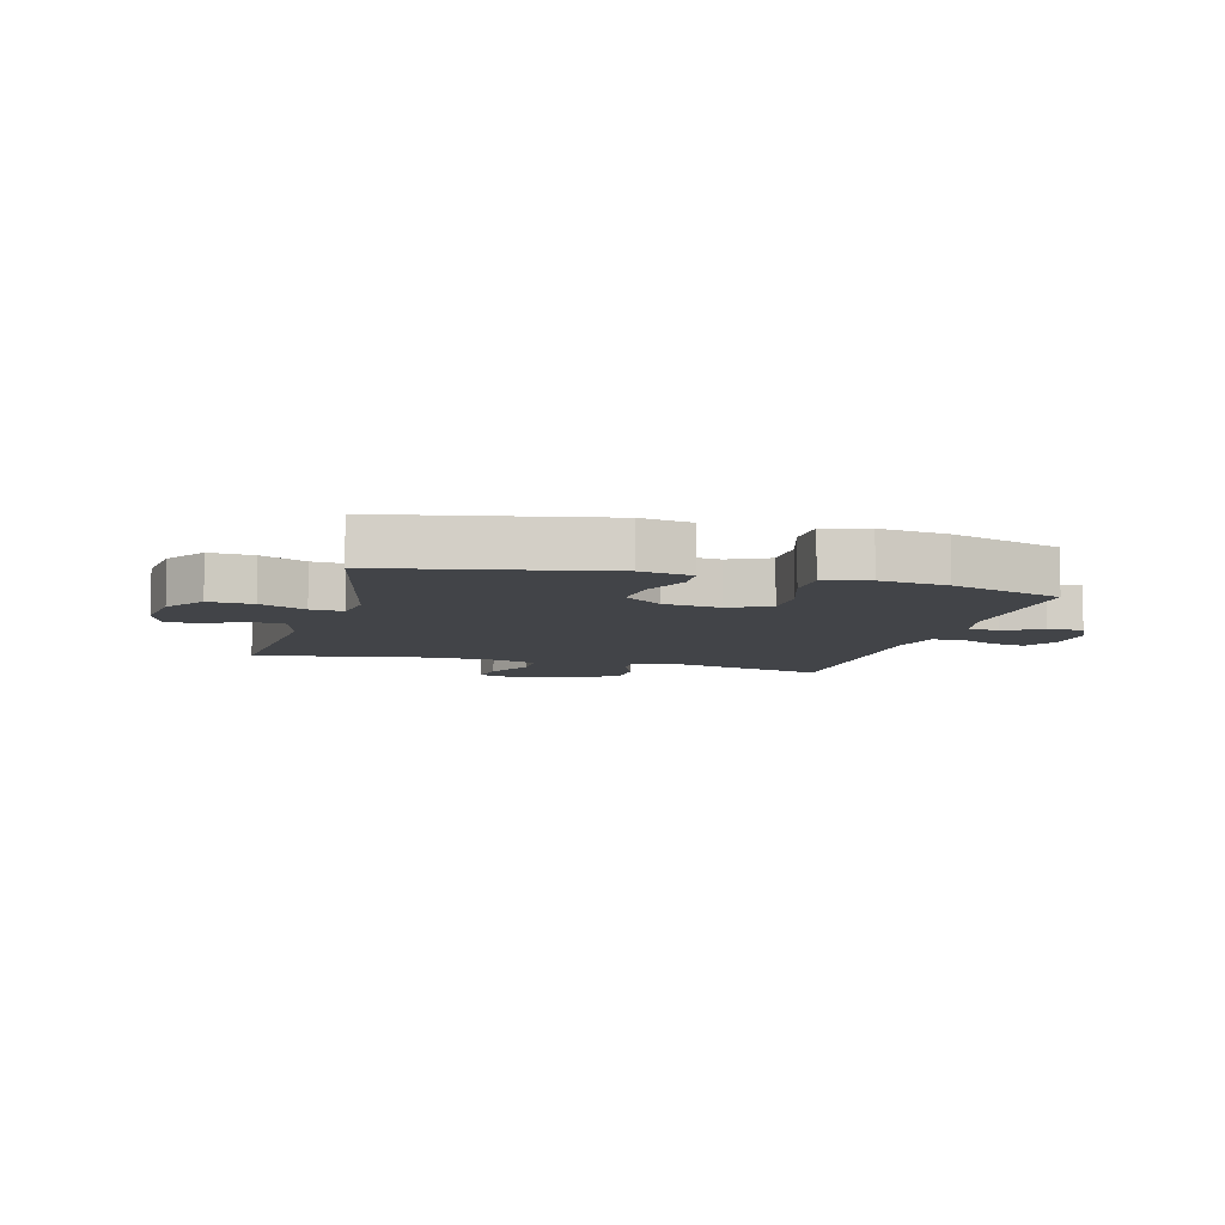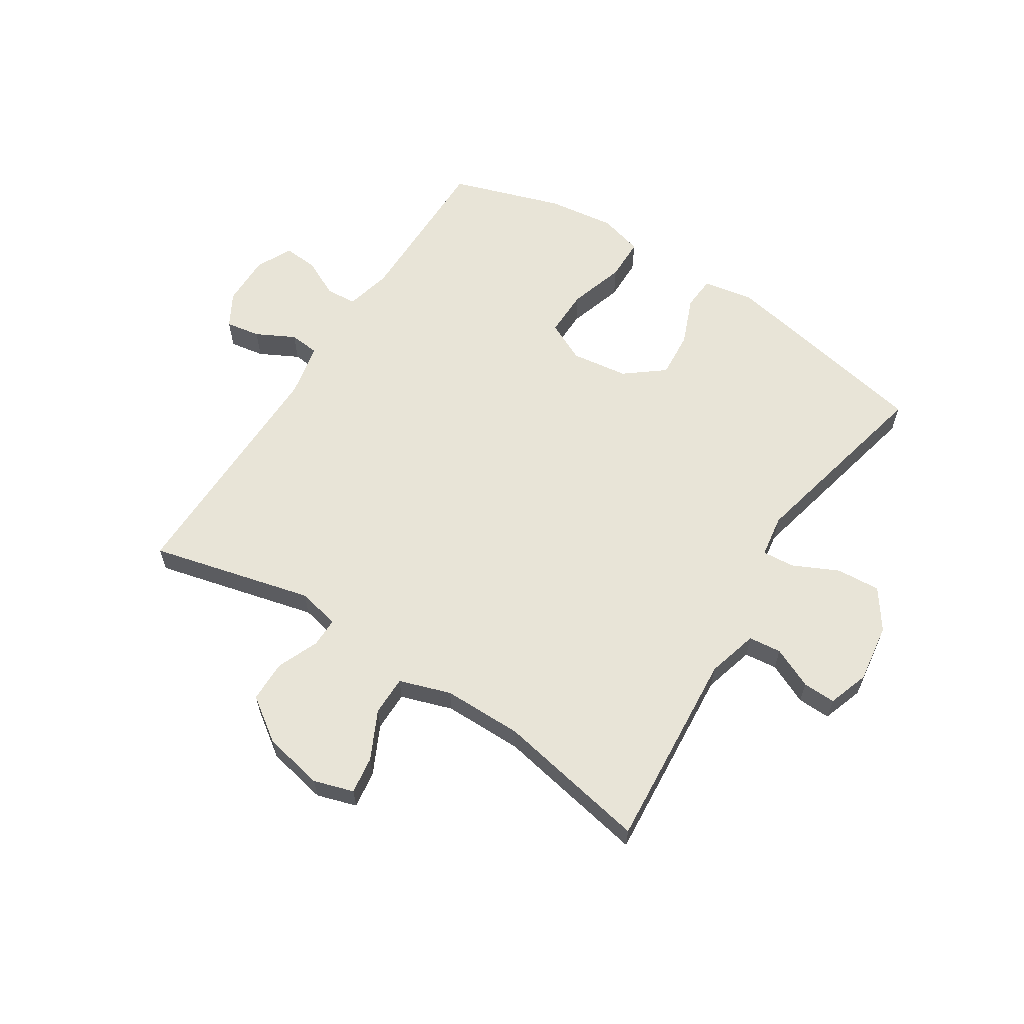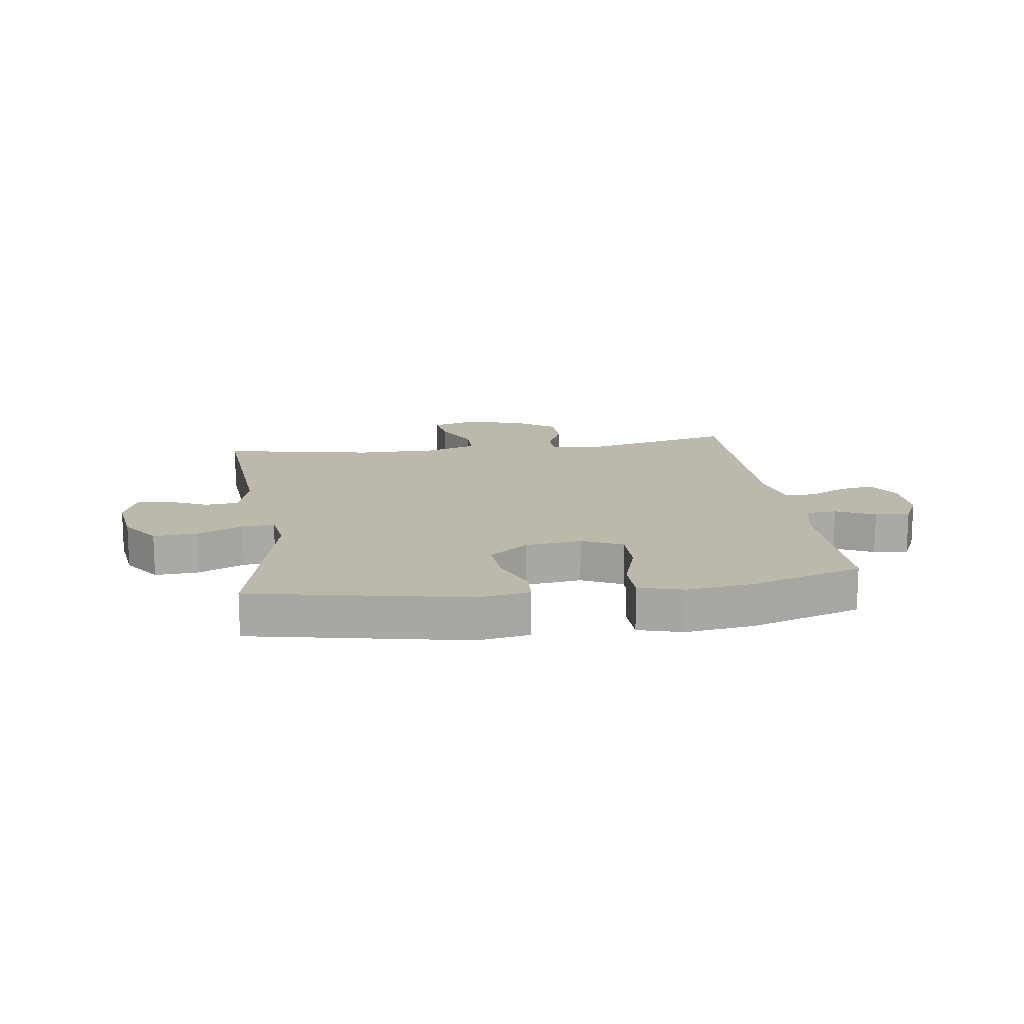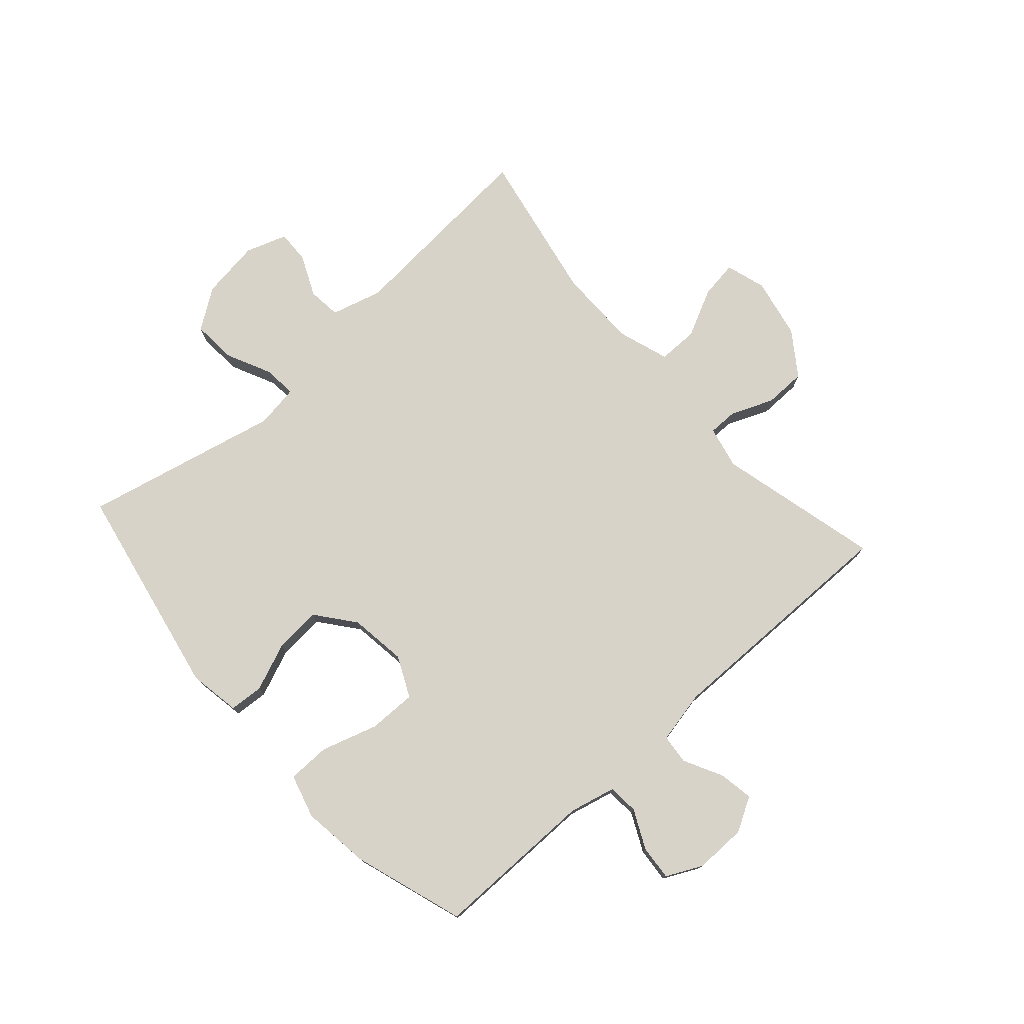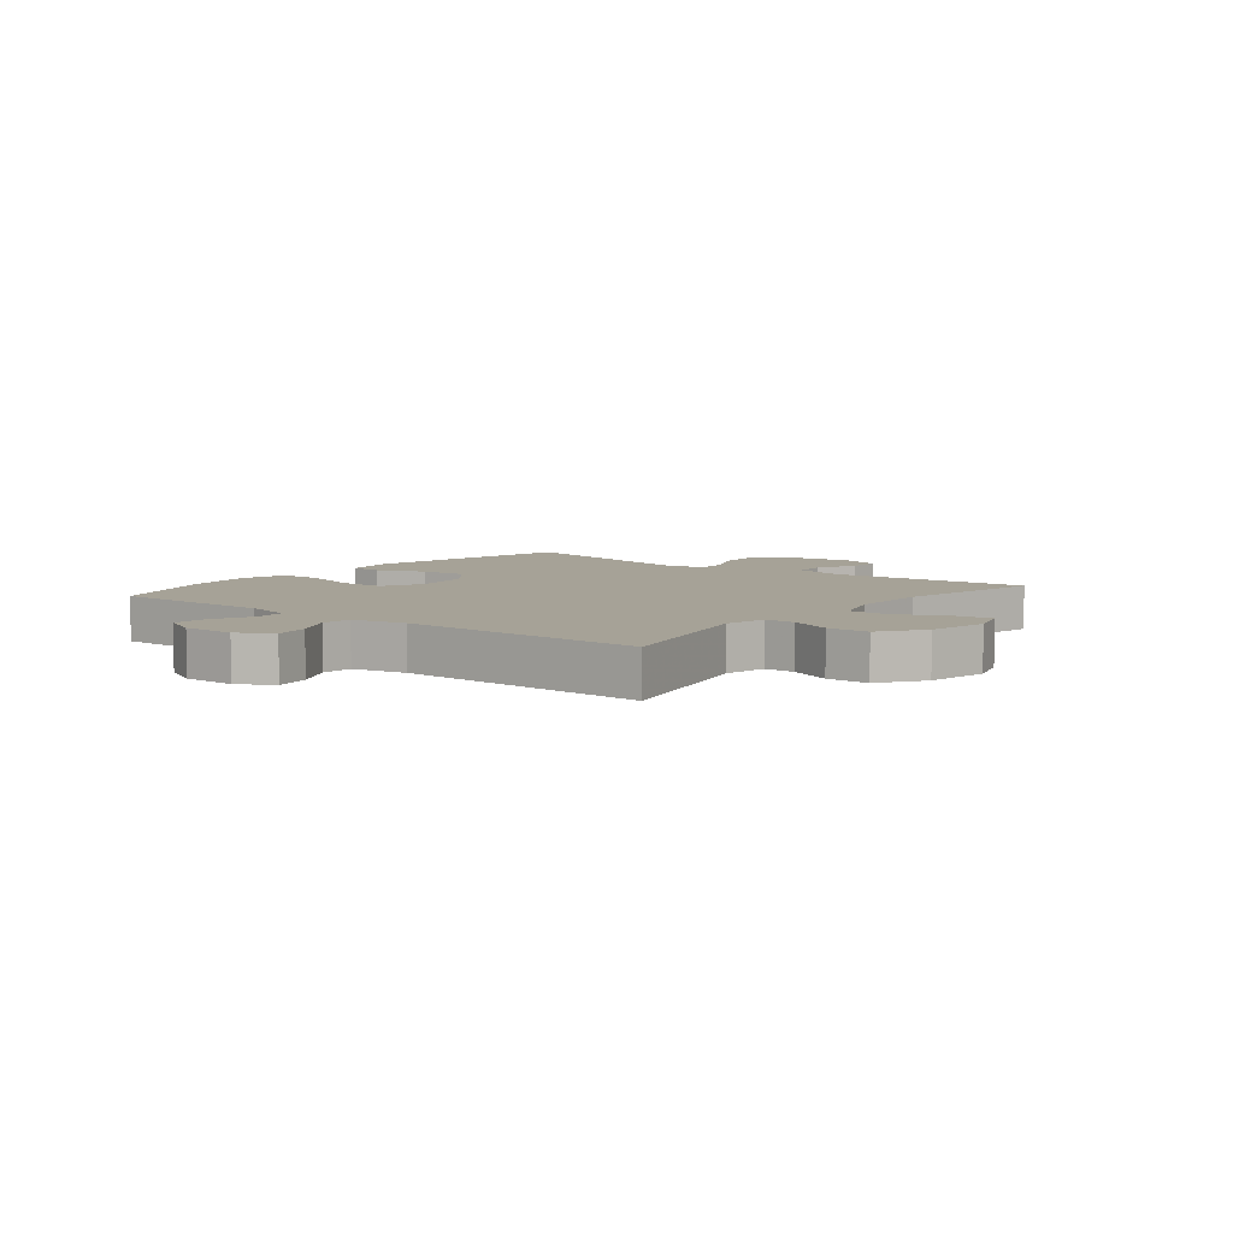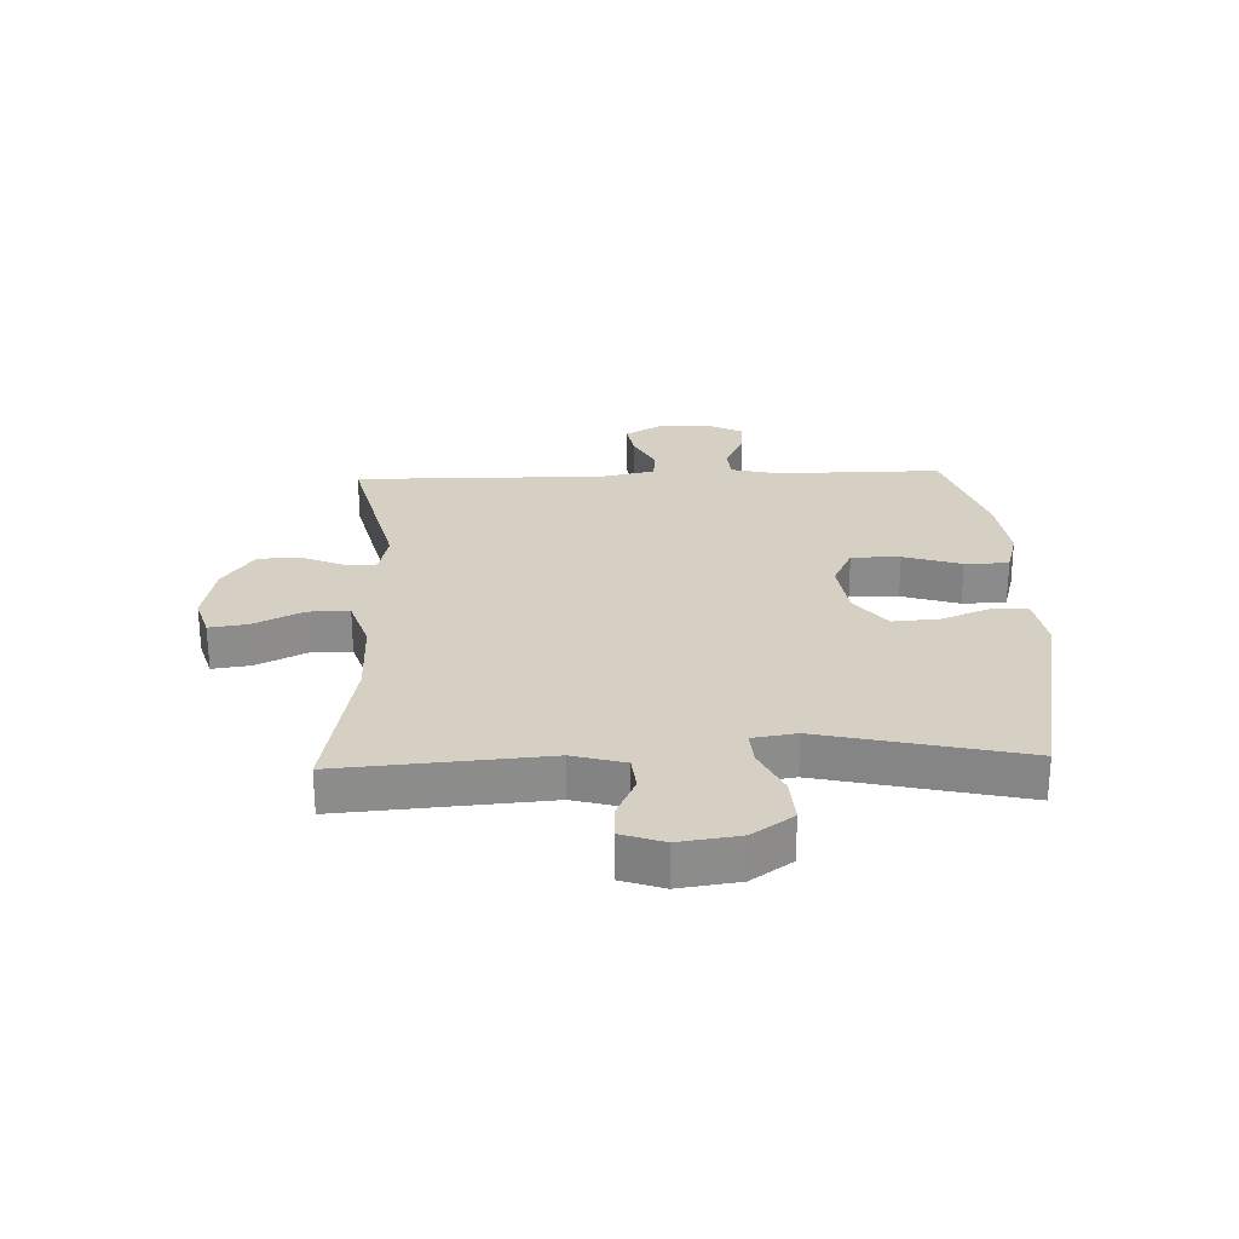
<metadata>
{"format":"obj","ext":"obj","renderer":"f3d","projection":"perspective","resolution":1024,"background":"white","views":[{"elev":-7.7,"azim":-15.3,"up":"+Y"},{"elev":61.3,"azim":-147.4,"up":"+Y"},{"elev":14.7,"azim":-8.0,"up":"+Y"},{"elev":76.3,"azim":48.2,"up":"+Y"},{"elev":6.5,"azim":128.5,"up":"+Y"},{"elev":26.3,"azim":-92.1,"up":"+Y"}]}
</metadata>
<code>
v 0.5 0.07 0.5
v 0.499 0.07 0.223
v 0.518 0.07 0.144
v 0.57 0.07 0.14
v 0.636 0.07 0.172
v 0.695 0.07 0.177
v 0.725 0.07 0.116
v 0.724 0.07 0.028
v 0.691 0.07 -0.03
v 0.632 0.07 -0.02
v 0.566 0.07 0.014
v 0.515 0.07 0.009
v 0.496 0.07 -0.082
v 0.5 0.07 -0.5
v 0.223 0.07 -0.432
v 0.151 0.07 -0.448
v 0.151 0.07 -0.498
v 0.181 0.07 -0.57
v 0.18 0.07 -0.641
v 0.106 0.07 -0.693
v 0.003 0.07 -0.714
v -0.065 0.07 -0.693
v -0.056 0.07 -0.629
v -0.016 0.07 -0.547
v -0.016 0.07 -0.479
v -0.104 0.07 -0.45
v -0.24 0.07 -0.45
v -0.5 0.07 -0.5
v -0.474 0.07 -0.159
v -0.498 0.07 -0.072
v -0.554 0.07 -0.066
v -0.624 0.07 -0.098
v -0.68 0.07 -0.1
v -0.704 0.07 -0.03
v -0.69 0.07 0.071
v -0.643 0.07 0.139
v -0.568 0.07 0.134
v -0.49 0.07 0.097
v -0.435 0.07 0.093
v -0.424 0.07 0.166
v -0.5 0.07 0.5
v -0.135 0.07 0.572
v -0.047 0.07 0.557
v -0.043 0.07 0.499
v -0.076 0.07 0.417
v -0.082 0.07 0.338
v -0.016 0.07 0.286
v 0.081 0.07 0.273
v 0.15 0.07 0.306
v 0.149 0.07 0.387
v 0.119 0.07 0.483
v 0.12 0.07 0.556
v 0.195 0.07 0.577
v 0.31 0.07 0.562
v 0.5 0 0.5
v 0.499 0 0.223
v 0.518 0 0.144
v 0.57 0 0.14
v 0.636 0 0.172
v 0.695 0 0.177
v 0.725 0 0.116
v 0.724 0 0.028
v 0.691 0 -0.03
v 0.632 0 -0.02
v 0.566 0 0.014
v 0.515 0 0.009
v 0.496 0 -0.082
v 0.5 0 -0.5
v 0.223 0 -0.432
v 0.151 0 -0.448
v 0.151 0 -0.498
v 0.181 0 -0.57
v 0.18 0 -0.641
v 0.106 0 -0.693
v 0.003 0 -0.714
v -0.065 0 -0.693
v -0.056 0 -0.629
v -0.016 0 -0.547
v -0.016 0 -0.479
v -0.104 0 -0.45
v -0.24 0 -0.45
v -0.5 0 -0.5
v -0.474 0 -0.159
v -0.498 0 -0.072
v -0.554 0 -0.066
v -0.624 0 -0.098
v -0.68 0 -0.1
v -0.704 0 -0.03
v -0.69 0 0.071
v -0.643 0 0.139
v -0.568 0 0.134
v -0.49 0 0.097
v -0.435 0 0.093
v -0.424 0 0.166
v -0.5 0 0.5
v -0.135 0 0.572
v -0.047 0 0.557
v -0.043 0 0.499
v -0.076 0 0.417
v -0.082 0 0.338
v -0.016 0 0.286
v 0.081 0 0.273
v 0.15 0 0.306
v 0.149 0 0.387
v 0.119 0 0.483
v 0.12 0 0.556
v 0.195 0 0.577
v 0.31 0 0.562
f 53 54 1 2
f 50 51 52 53
f 49 50 53 2
f 48 49 2 3
f 47 48 3
f 42 43 44 45
f 40 41 42 45
f 39 40 45 46
f 35 36 37 38
f 35 38 39
f 34 35 39
f 31 32 33 34
f 30 31 34 39
f 29 30 39 46
f 27 28 29 46
f 21 22 23 24
f 21 24 25
f 20 21 25
f 17 18 19 20
f 16 17 20 25
f 15 16 25 26
f 13 14 15
f 12 13 15 26
f 8 9 10 11
f 6 7 8 11
f 4 5 6 11
f 3 4 11 12
f 47 3 12 26
f 26 27 46 47
f 56 55 108 107
f 107 106 105 104
f 56 107 104 103
f 57 56 103 102
f 57 102 101
f 99 98 97 96
f 99 96 95 94
f 100 99 94 93
f 92 91 90 89
f 93 92 89
f 93 89 88
f 88 87 86 85
f 93 88 85 84
f 100 93 84 83
f 100 83 82 81
f 78 77 76 75
f 79 78 75
f 79 75 74
f 74 73 72 71
f 79 74 71 70
f 80 79 70 69
f 69 68 67
f 80 69 67 66
f 65 64 63 62
f 65 62 61 60
f 65 60 59 58
f 66 65 58 57
f 80 66 57 101
f 101 100 81 80
f 1 55 56 2
f 2 56 57 3
f 3 57 58 4
f 4 58 59 5
f 5 59 60 6
f 6 60 61 7
f 7 61 62 8
f 8 62 63 9
f 9 63 64 10
f 10 64 65 11
f 11 65 66 12
f 12 66 67 13
f 13 67 68 14
f 14 68 69 15
f 15 69 70 16
f 16 70 71 17
f 17 71 72 18
f 18 72 73 19
f 19 73 74 20
f 20 74 75 21
f 21 75 76 22
f 22 76 77 23
f 23 77 78 24
f 24 78 79 25
f 25 79 80 26
f 26 80 81 27
f 27 81 82 28
f 28 82 83 29
f 29 83 84 30
f 30 84 85 31
f 31 85 86 32
f 32 86 87 33
f 33 87 88 34
f 34 88 89 35
f 35 89 90 36
f 36 90 91 37
f 37 91 92 38
f 38 92 93 39
f 39 93 94 40
f 40 94 95 41
f 41 95 96 42
f 42 96 97 43
f 43 97 98 44
f 44 98 99 45
f 45 99 100 46
f 46 100 101 47
f 47 101 102 48
f 48 102 103 49
f 49 103 104 50
f 50 104 105 51
f 51 105 106 52
f 52 106 107 53
f 53 107 108 54
f 54 108 55 1

</code>
